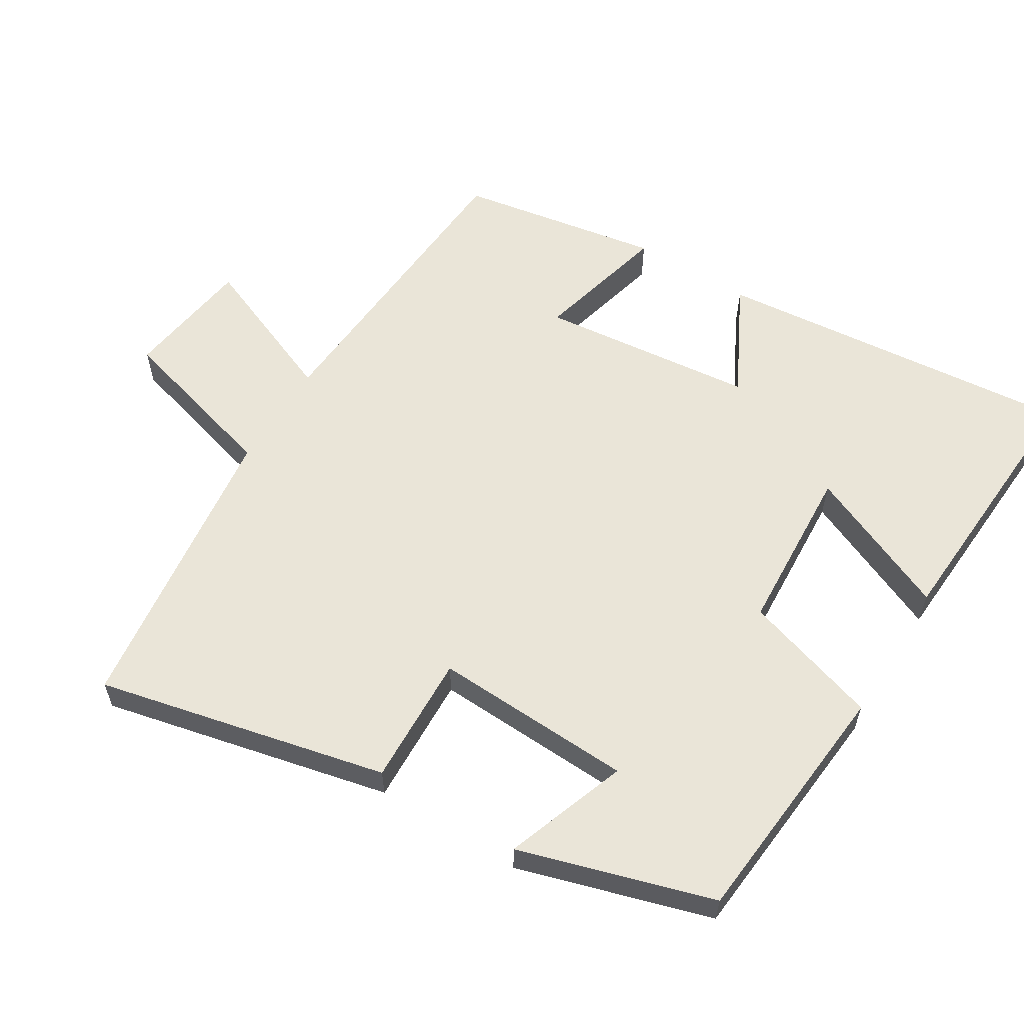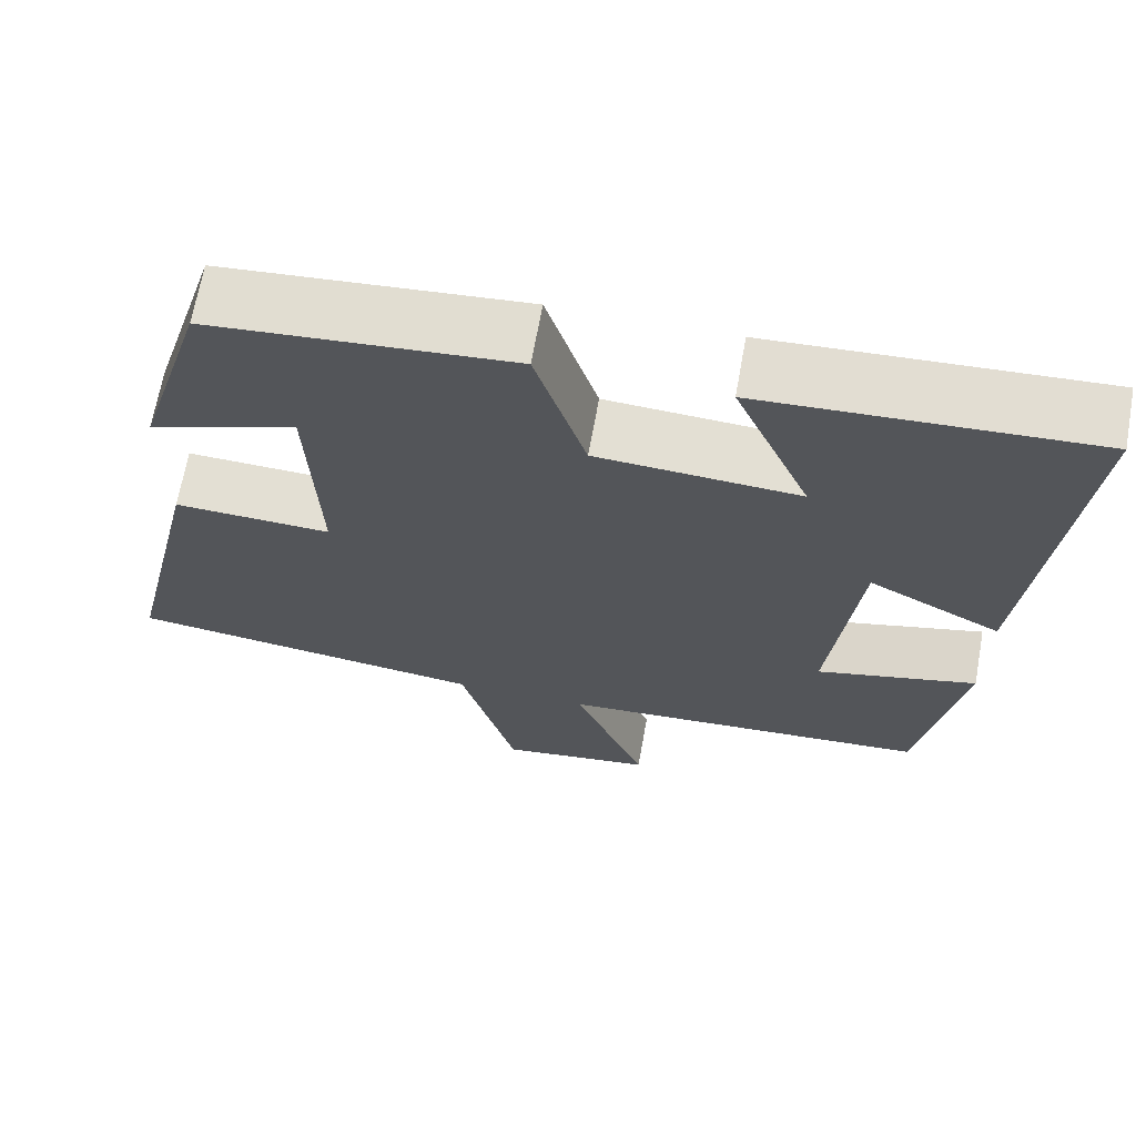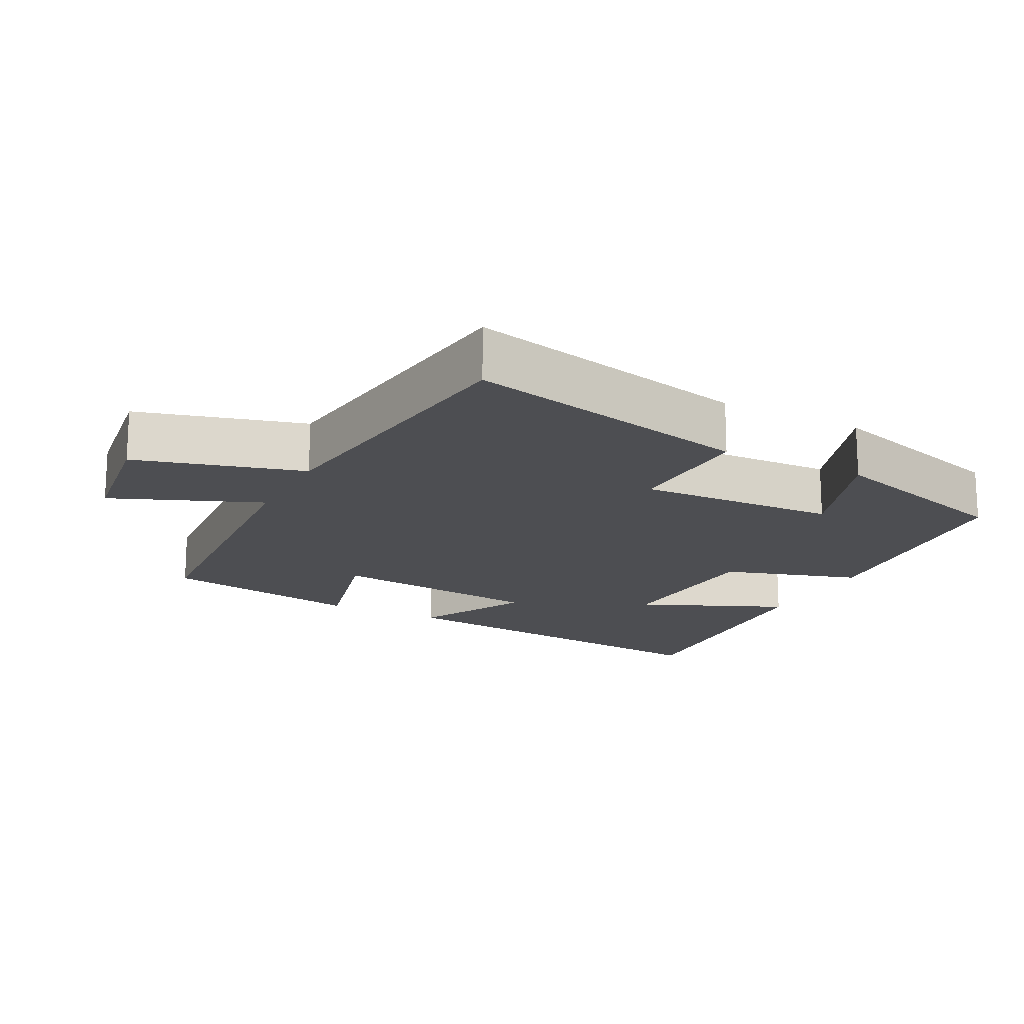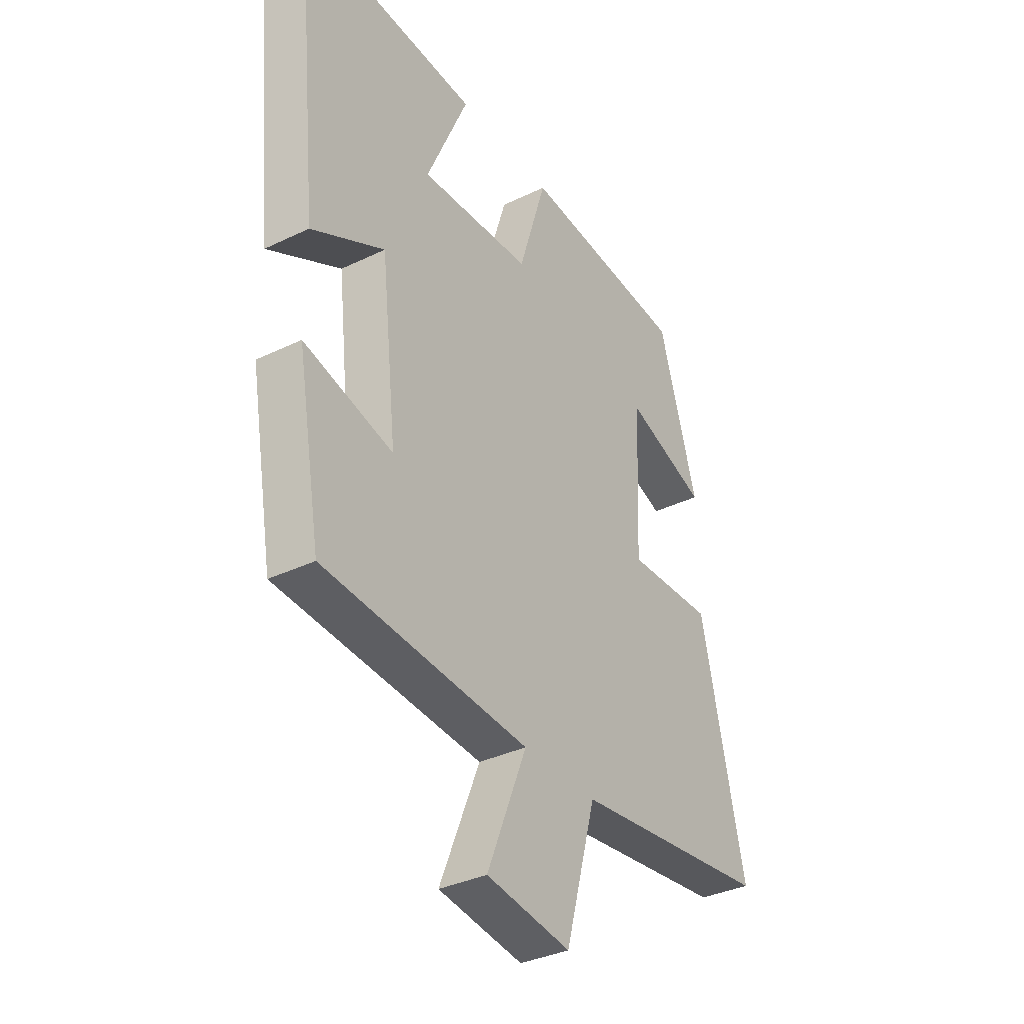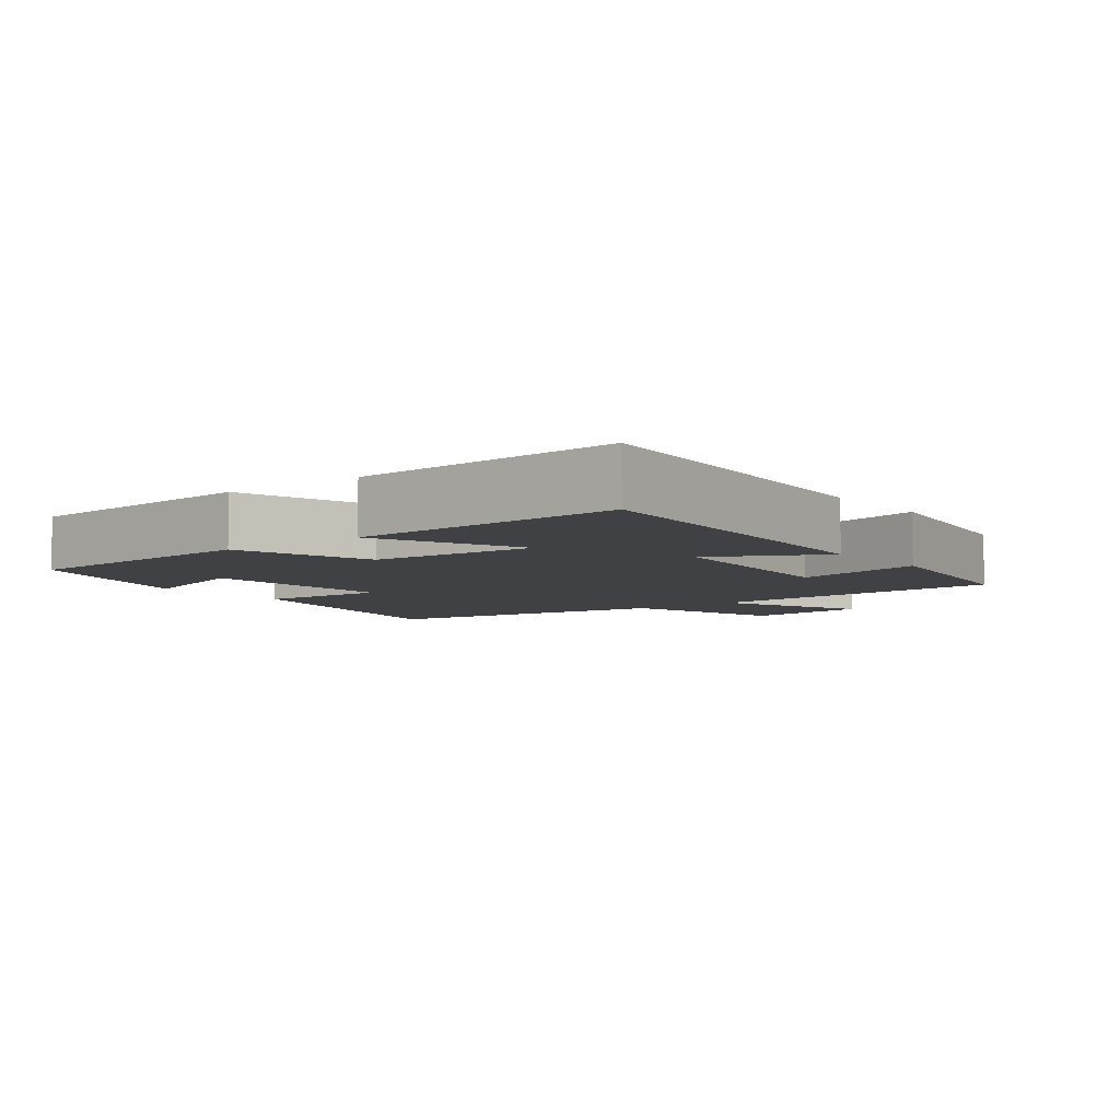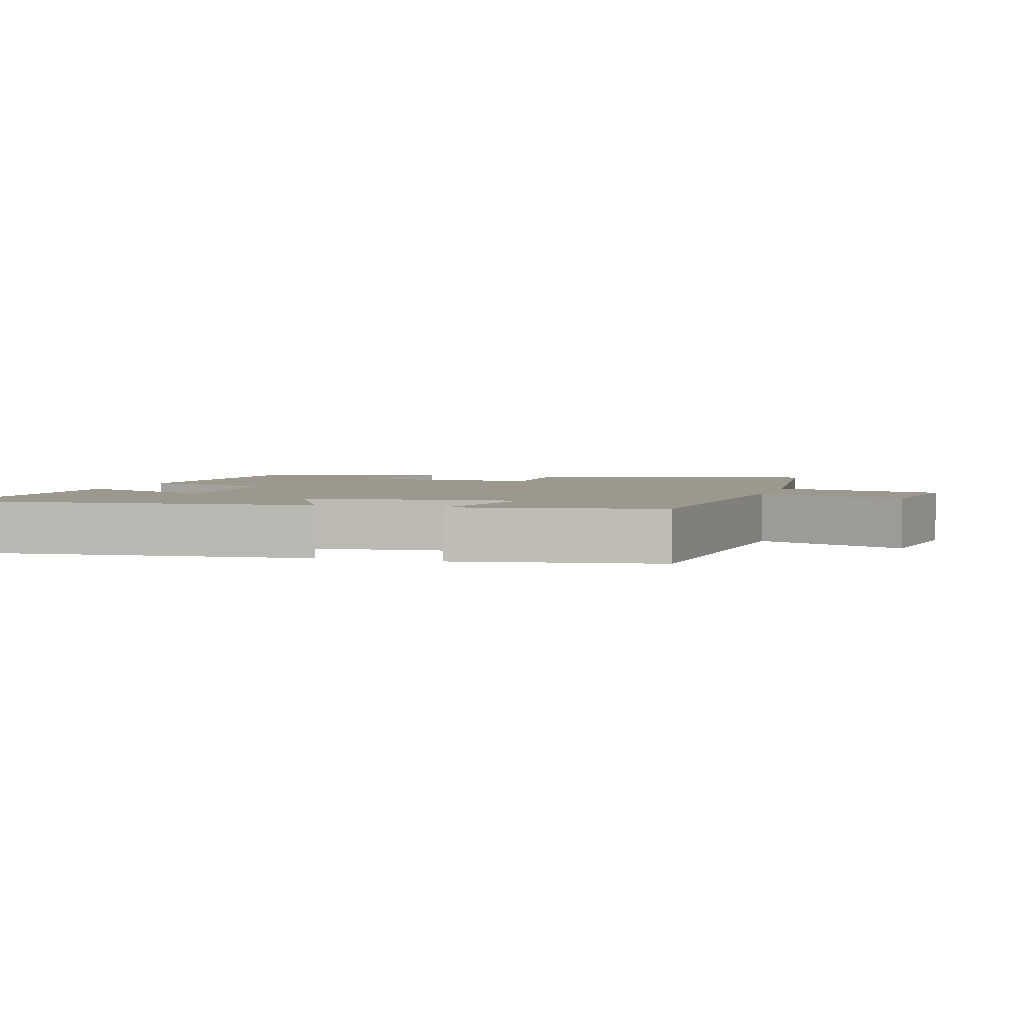
<metadata>
{"format":"obj","ext":"obj","renderer":"f3d","projection":"perspective","resolution":1024,"background":"white","views":[{"elev":59.2,"azim":-58.3,"up":"+Y"},{"elev":67.3,"azim":10.2,"up":"+Z"},{"elev":-17.2,"azim":-117.3,"up":"+Y"},{"elev":-35.1,"azim":122.7,"up":"+Z"},{"elev":-5.9,"azim":37.9,"up":"+Y"},{"elev":3.2,"azim":107.3,"up":"+Y"}]}
</metadata>
<code>
v 0.552 0.07 0.523
v 0.5 0.07 0
v 0.341 0.07 0.083
v 0.307 0.07 -0.227
v 0.5 0.07 -0.178
v 0.449 0.07 -0.469
v 0.001 0.07 -0.5
v 0.088 0.07 -0.715
v -0.096 0.07 -0.741
v -0.163 0.07 -0.5
v -0.595 0.07 -0.446
v -0.5 0.07 -0.029
v -0.311 0.07 -0.036
v -0.323 0.07 0.252
v -0.5 0.07 0.189
v -0.416 0.07 0.468
v -0.054 0.07 0.5
v 0.007 0.07 0.303
v 0.249 0.07 0.289
v 0.158 0.07 0.5
v 0.552 0 0.523
v 0.5 0 0
v 0.341 0 0.083
v 0.307 0 -0.227
v 0.5 0 -0.178
v 0.449 0 -0.469
v 0.001 0 -0.5
v 0.088 0 -0.715
v -0.096 0 -0.741
v -0.163 0 -0.5
v -0.595 0 -0.446
v -0.5 0 -0.029
v -0.311 0 -0.036
v -0.323 0 0.252
v -0.5 0 0.189
v -0.416 0 0.468
v -0.054 0 0.5
v 0.007 0 0.303
v 0.249 0 0.289
v 0.158 0 0.5
f 1 2 3
f 20 1 3
f 19 20 3
f 18 19 3 4
f 16 17 18
f 16 18 4
f 14 15 16
f 14 16 4
f 13 14 4
f 12 13 4
f 11 12 4
f 10 11 4
f 7 8 9 10
f 6 7 10
f 5 6 10
f 4 5 10
f 23 22 21
f 23 21 40
f 23 40 39
f 24 23 39 38
f 38 37 36
f 24 38 36
f 36 35 34
f 24 36 34
f 24 34 33
f 24 33 32
f 24 32 31
f 24 31 30
f 30 29 28 27
f 30 27 26
f 30 26 25
f 30 25 24
f 1 21 22 2
f 2 22 23 3
f 3 23 24 4
f 4 24 25 5
f 5 25 26 6
f 6 26 27 7
f 7 27 28 8
f 8 28 29 9
f 9 29 30 10
f 10 30 31 11
f 11 31 32 12
f 12 32 33 13
f 13 33 34 14
f 14 34 35 15
f 15 35 36 16
f 16 36 37 17
f 17 37 38 18
f 18 38 39 19
f 19 39 40 20
f 20 40 21 1

</code>
